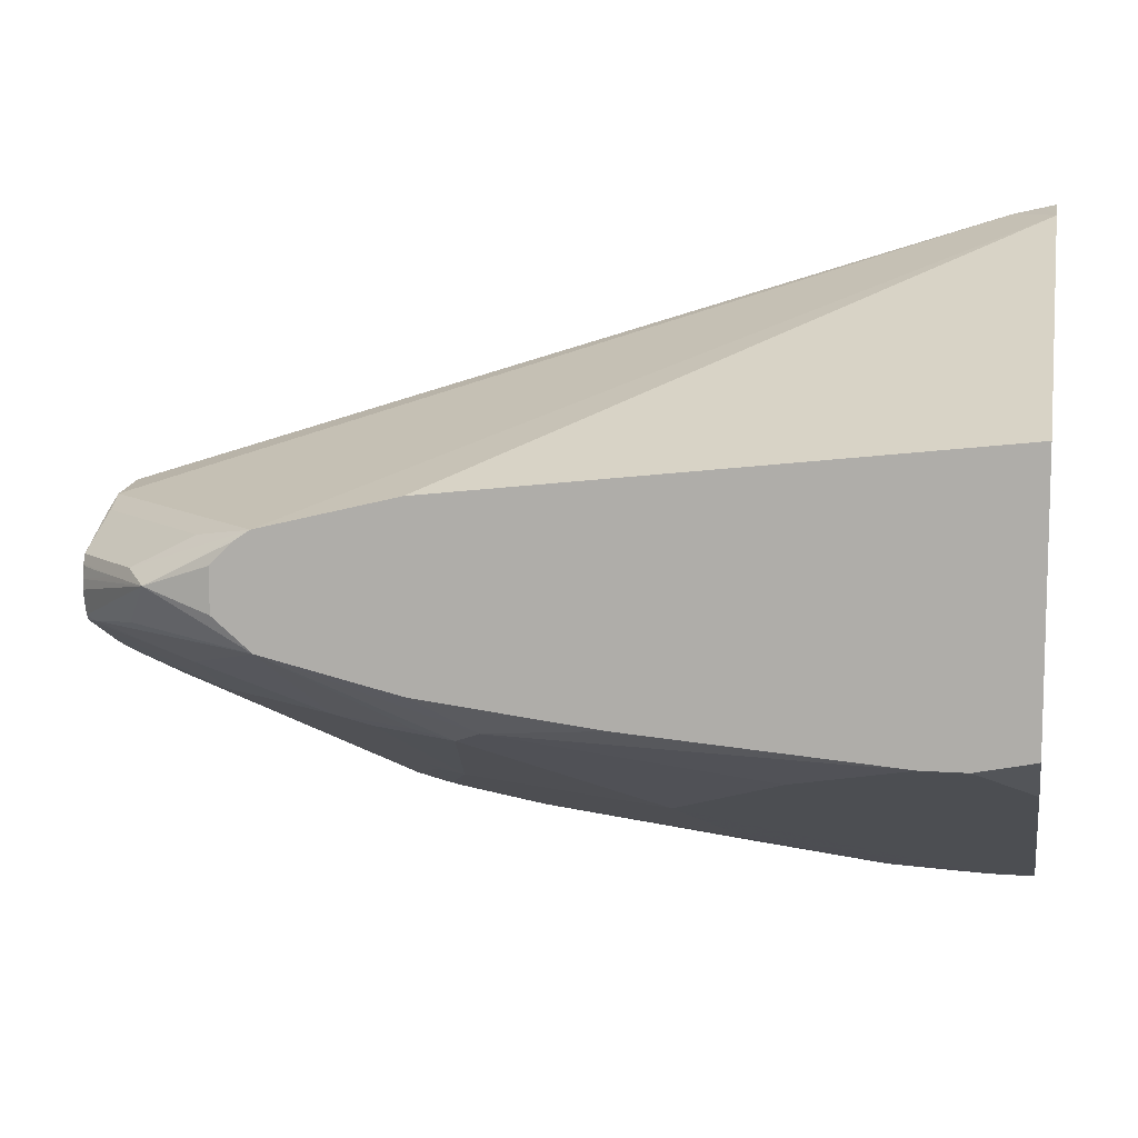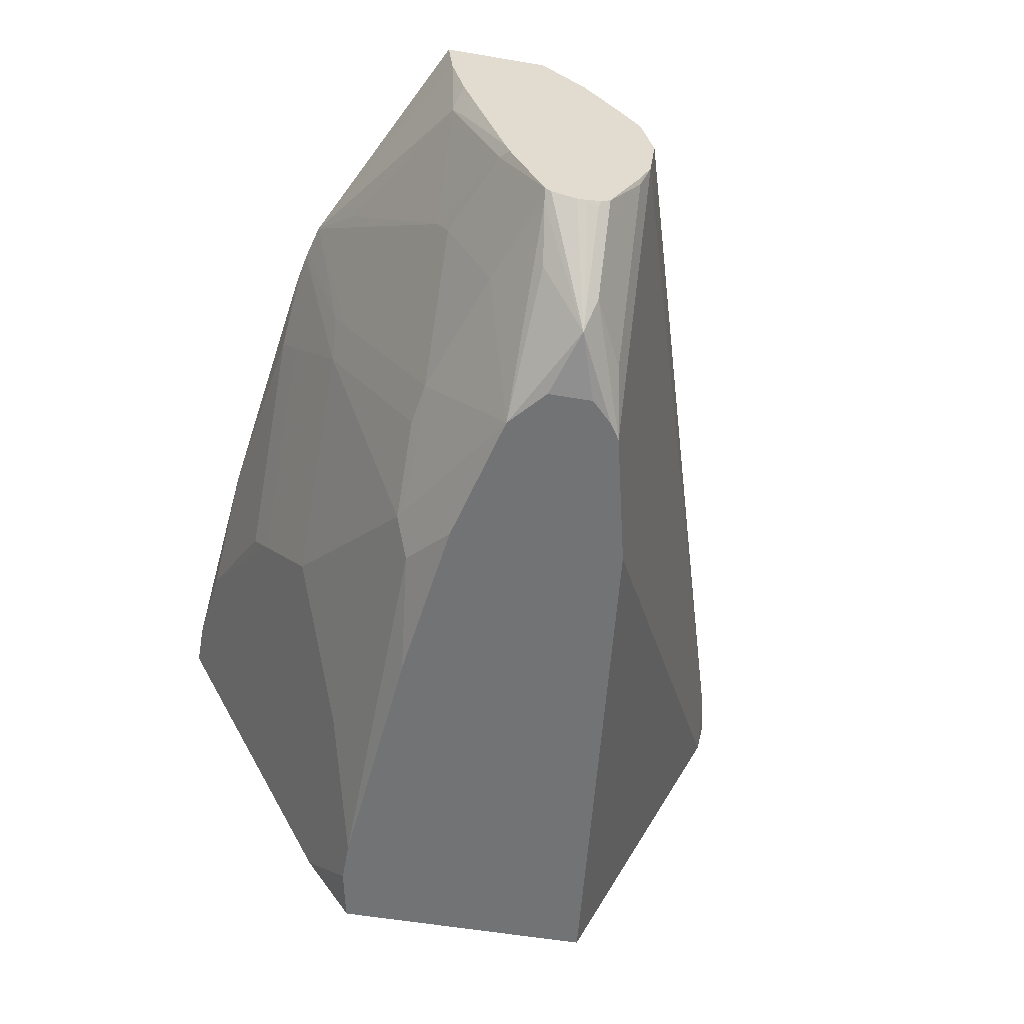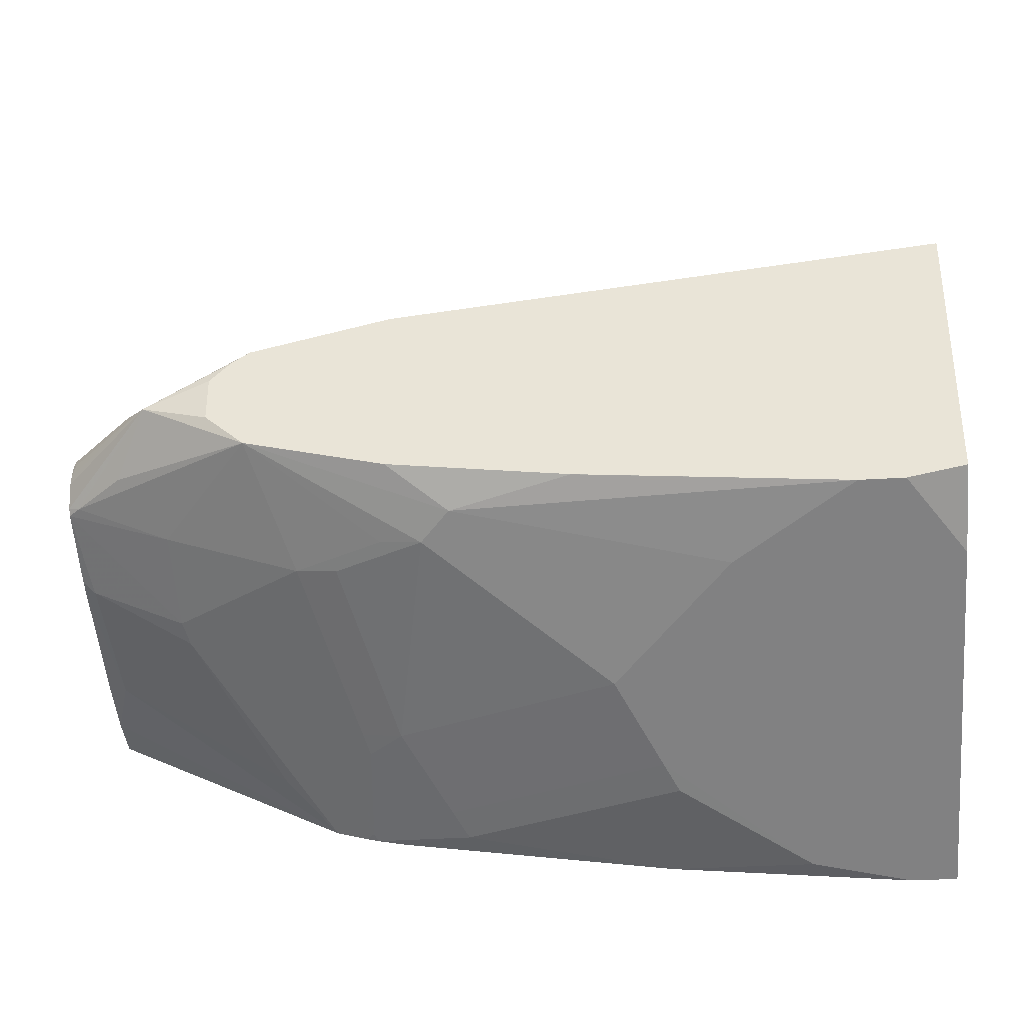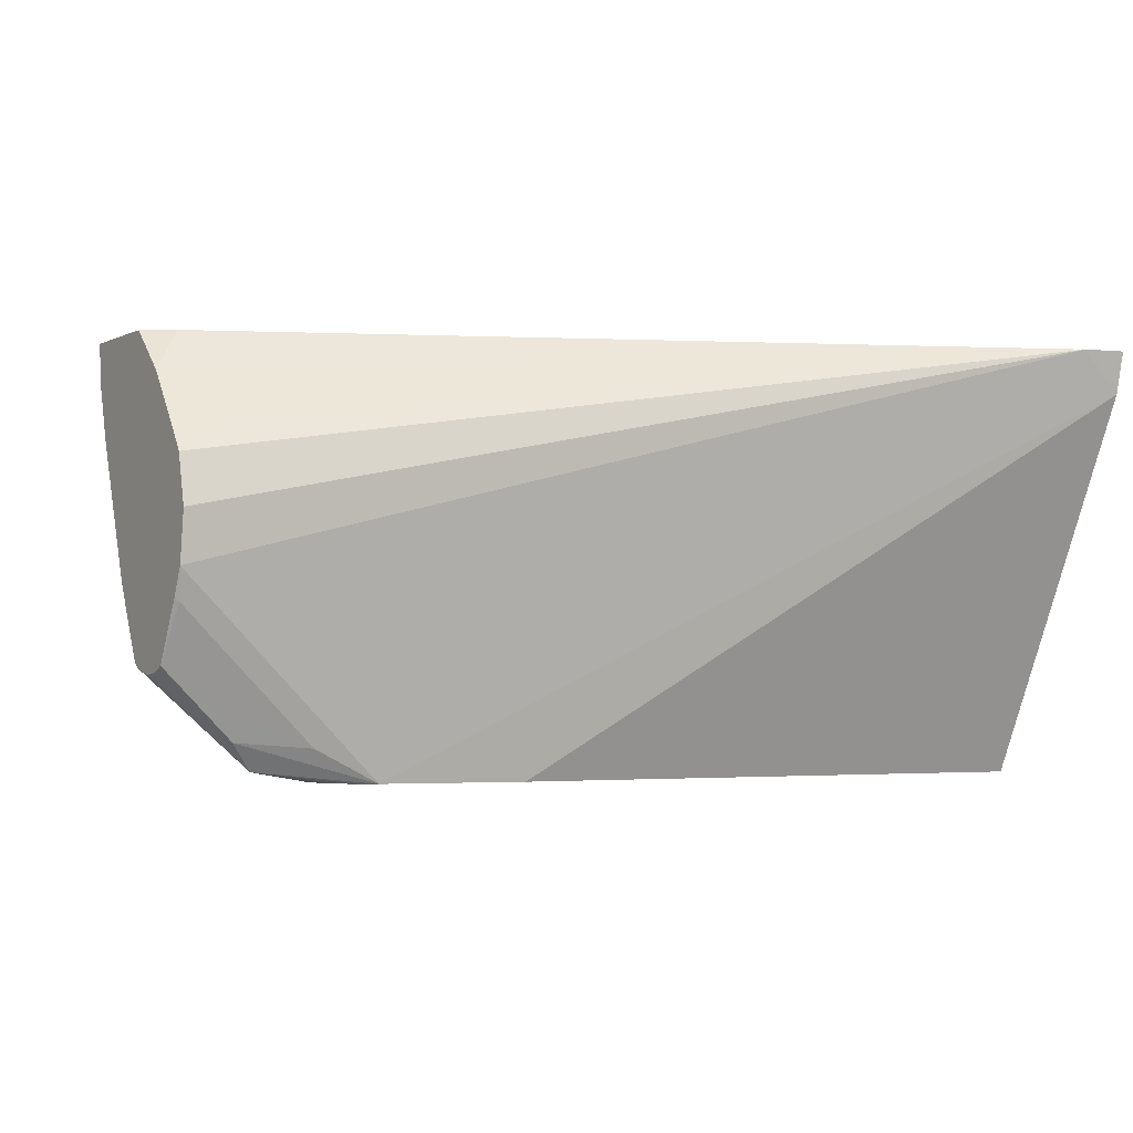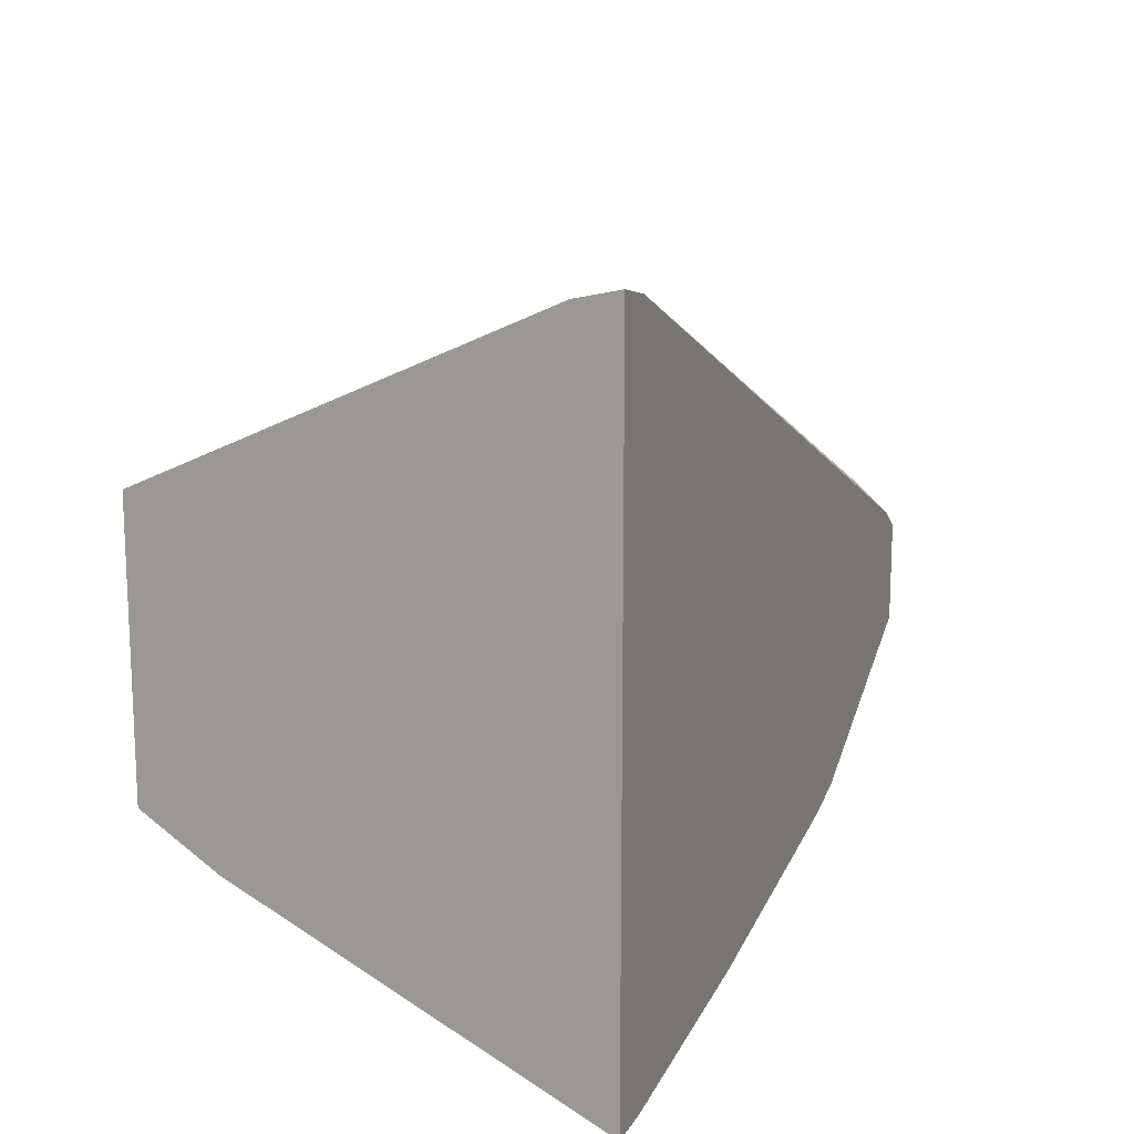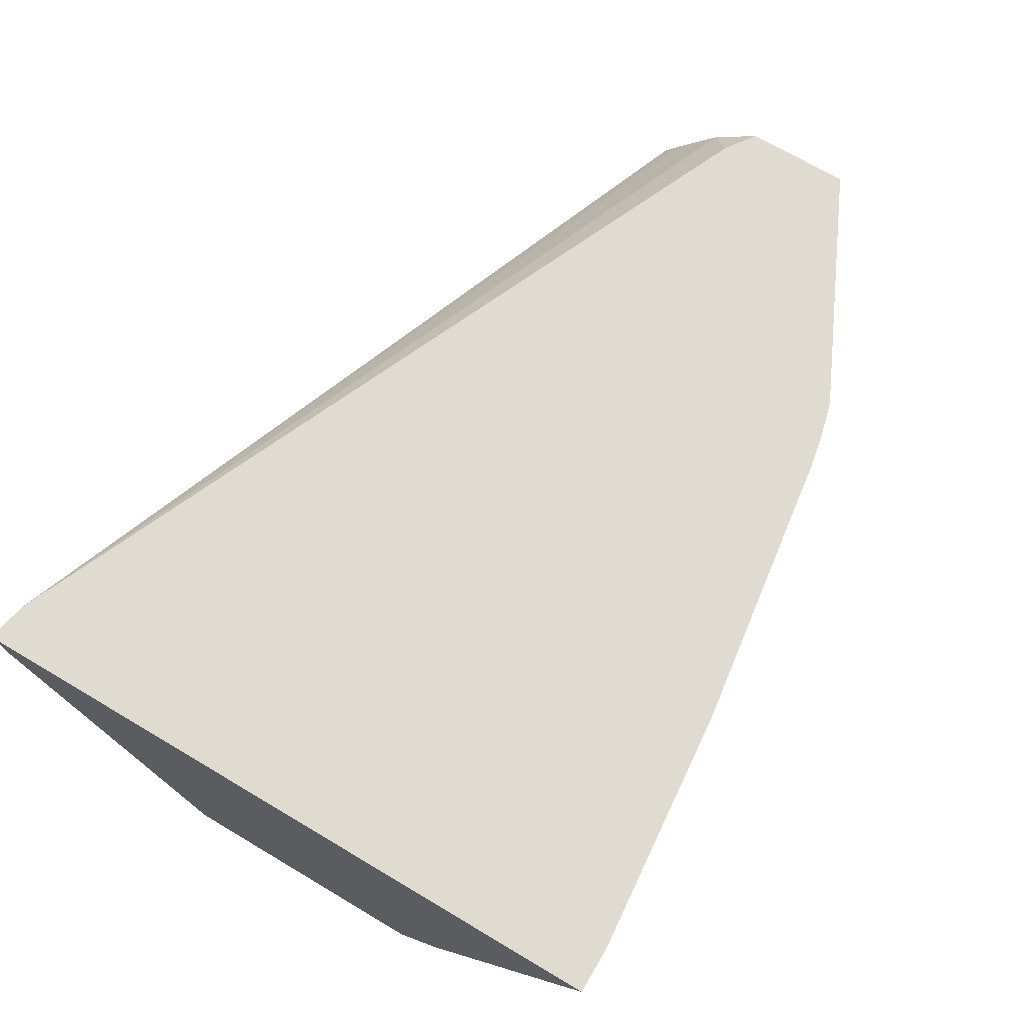
<metadata>
{"format":"obj","ext":"obj","renderer":"f3d","projection":"perspective","resolution":1024,"background":"white","views":[{"elev":9.6,"azim":-169.1,"up":"+Y"},{"elev":-55.8,"azim":79.9,"up":"+Z"},{"elev":-34.2,"azim":-175.2,"up":"+Y"},{"elev":-2.8,"azim":148.3,"up":"+Z"},{"elev":15.1,"azim":-69.3,"up":"+Y"},{"elev":70.2,"azim":-59.3,"up":"+Z"}]}
</metadata>
<code>
v 0.1574 0.3241 -0.3976
v 0.1624 0.323 -0.3976
v 0.1574 0.3207 -0.4129
v 0.1574 0.07699 -0.3976
v 0.1728 0.3207 -0.3976
v 0.1574 0.2573 -0.5521
v 0.4384 0.2233 -0.5216
v 0.4079 0.2233 -0.5521
v 0.3572 0.2355 -0.5521
v 0.1744 0.07699 -0.3976
v 0.1574 0.1087 -0.461
v 0.4694 0.192 -0.3976
v 0.4805 0.2005 -0.4129
v 0.4805 0.2157 -0.4338
v 0.4805 0.2214 -0.4421
v 0.4805 0.2258 -0.4606
v 0.4805 0.2233 -0.4796
v 0.1574 0.1587 -0.5521
v 0.4303 0.2192 -0.5399
v 0.4546 0.207 -0.5379
v 0.4465 0.203 -0.548
v 0.414 0.2192 -0.5521
v 0.2637 0.08511 -0.3976
v 0.2382 0.1407 -0.525
v 0.2815 0.1191 -0.4817
v 0.2652 0.1028 -0.4492
v 0.2111 0.08119 -0.406
v 0.1574 0.1407 -0.525
v 0.4805 0.1842 -0.3976
v 0.4805 0.2185 -0.4901
v 0.479 0.2192 -0.4912
v 0.4628 0.2192 -0.5074
v 0.1574 0.1574 -0.5503
v 0.1584 0.1584 -0.5521
v 0.4805 0.207 -0.5121
v 0.4709 0.207 -0.5216
v 0.4506 0.203 -0.544
v 0.4221 0.1948 -0.5521
v 0.4221 0.1949 -0.5521
v 0.4221 0.211 -0.5521
v 0.4221 0.2112 -0.5521
v 0.4805 0.1986 -0.5148
v 0.4805 0.1949 -0.5151
v 0.4805 0.1857 -0.5125
v 0.4763 0.184 -0.5142
v 0.4587 0.1867 -0.5277
v 0.408 0.1827 -0.5521
v 0.3666 0.09939 -0.3976
v 0.2598 0.09745 -0.4384
v 0.341 0.09745 -0.406
v 0.1948 0.1543 -0.5521
v 0.3356 0.157 -0.5413
v 0.3464 0.1516 -0.5304
v 0.3626 0.1191 -0.4492
v 0.3464 0.1028 -0.4168
v 0.1786 0.1543 -0.5521
v 0.4805 0.1464 -0.3976
v 0.4805 0.2037 -0.5137
v 0.4628 0.203 -0.5318
v 0.479 0.203 -0.5155
v 0.4805 0.1836 -0.5107
v 0.4425 0.1705 -0.5115
v 0.408 0.1827 -0.5521
v 0.4079 0.1827 -0.5521
v 0.3774 0.1013 -0.3976
v 0.2923 0.1624 -0.5521
v 0.2923 0.1624 -0.5521
v 0.3572 0.1705 -0.5521
v 0.3613 0.1543 -0.5277
v 0.3789 0.1516 -0.5142
v 0.3775 0.1218 -0.4465
v 0.3755 0.1177 -0.4384
v 0.3789 0.1028 -0.4005
v 0.4805 0.1483 -0.4137
v 0.3937 0.1054 -0.3976
v 0.4805 0.171 -0.4843
v 0.4763 0.1678 -0.4817
v 0.4425 0.1543 -0.479
v 0.3938 0.1543 -0.5115
v 0.3824 0.1025 -0.3976
v 0.4404 0.1502 -0.4709
v 0.3938 0.1056 -0.3978
v 0.4729 0.1502 -0.4384
v 0.4805 0.1532 -0.4324
v 0.4113 0.1191 -0.4168
v 0.4805 0.1695 -0.48
v 0.4749 0.1543 -0.4465
v 0.4805 0.1565 -0.4421
v 0.4805 0.1552 -0.4384
f 35 58 59
f 31 35 32
f 35 59 36
f 36 59 37
f 37 59 42
f 42 59 60
f 42 60 58
f 44 61 45
f 47 63 64
f 45 62 63
f 45 63 46
f 46 63 47
f 48 50 65
f 50 55 65
f 51 66 67
f 51 67 52
f 30 35 31
f 52 68 63
f 45 61 62
f 28 34 56
f 23 50 48
f 26 50 49
f 52 63 53
f 21 43 44
f 21 44 45
f 21 45 46
f 21 46 47
f 21 47 38
f 23 27 49
f 23 49 50
f 28 33 34
f 24 28 56
f 24 51 52
f 24 52 53
f 24 53 25
f 25 53 54
f 25 54 26
f 26 49 27
f 26 54 55
f 26 55 50
f 24 56 51
f 52 67 66
f 74 75 83
f 53 63 69
f 72 82 75
f 72 75 80
f 72 80 73
f 74 83 84
f 75 82 81
f 75 81 85
f 75 85 83
f 76 86 77
f 86 88 87
f 77 86 83
f 77 81 78
f 78 81 79
f 81 83 85
f 83 86 87
f 83 87 88
f 83 88 89
f 83 89 84
f 21 42 43
f 77 83 81
f 71 82 72
f 71 81 82
f 71 79 81
f 53 69 79
f 53 79 70
f 53 70 54
f 54 70 79
f 54 79 71
f 54 71 72
f 54 72 73
f 54 73 65
f 54 65 55
f 57 75 74
f 58 60 59
f 61 76 77
f 61 77 78
f 61 78 62
f 62 78 79
f 62 79 63
f 63 79 69
f 63 68 64
f 65 73 80
f 52 66 68
f 21 37 42
f 2 5 3
f 21 40 41
f 4 11 10
f 5 12 13
f 5 13 14
f 5 14 15
f 5 15 16
f 5 16 17
f 5 17 7
f 6 9 8
f 3 9 6
f 6 8 22
f 6 41 40
f 6 40 39
f 6 39 38
f 6 38 47
f 6 47 64
f 6 64 68
f 6 68 66
f 6 66 51
f 6 22 41
f 6 51 56
f 3 8 9
f 3 5 7
f 1 2 3
f 1 3 6
f 1 6 18
f 1 18 33
f 1 33 28
f 1 28 11
f 1 11 4
f 1 4 10
f 3 7 8
f 1 10 23
f 21 41 22
f 1 65 80
f 1 80 75
f 1 75 57
f 1 57 29
f 1 29 12
f 1 12 5
f 1 5 2
f 1 23 48
f 6 56 34
f 1 48 65
f 7 17 19
f 13 42 58
f 13 58 35
f 13 35 30
f 13 30 17
f 13 17 16
f 13 16 15
f 13 15 14
f 17 30 31
f 13 43 42
f 17 31 32
f 18 34 33
f 19 32 35
f 19 36 20
f 20 36 37
f 20 37 21
f 21 38 39
f 21 39 40
f 6 34 18
f 17 32 19
f 13 44 43
f 19 35 36
f 13 76 61
f 7 19 8
f 13 61 44
f 8 19 20
f 8 20 21
f 10 11 24
f 10 24 25
f 10 25 26
f 10 26 27
f 10 27 23
f 8 21 22
f 12 29 13
f 13 29 57
f 13 57 74
f 13 74 84
f 13 86 76
f 13 84 89
f 13 89 88
f 11 28 24
f 13 88 86

</code>
